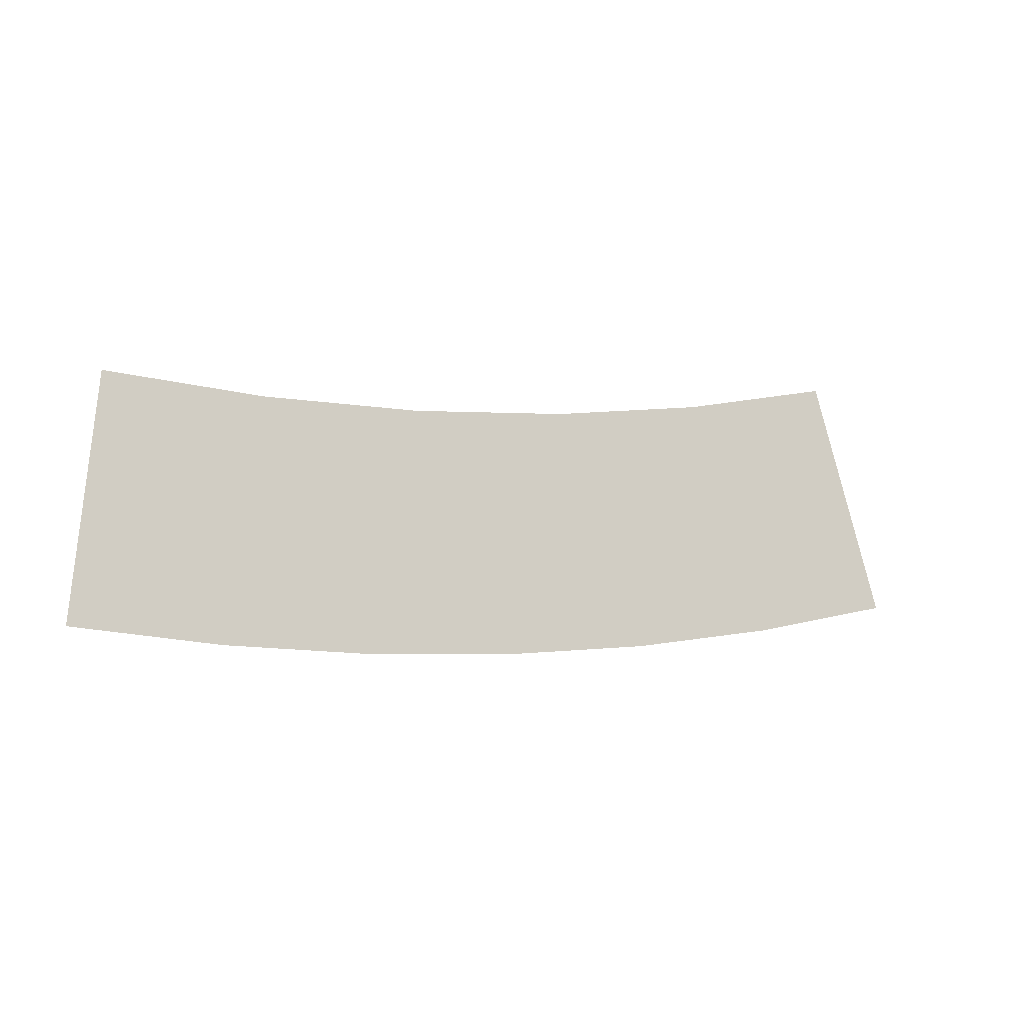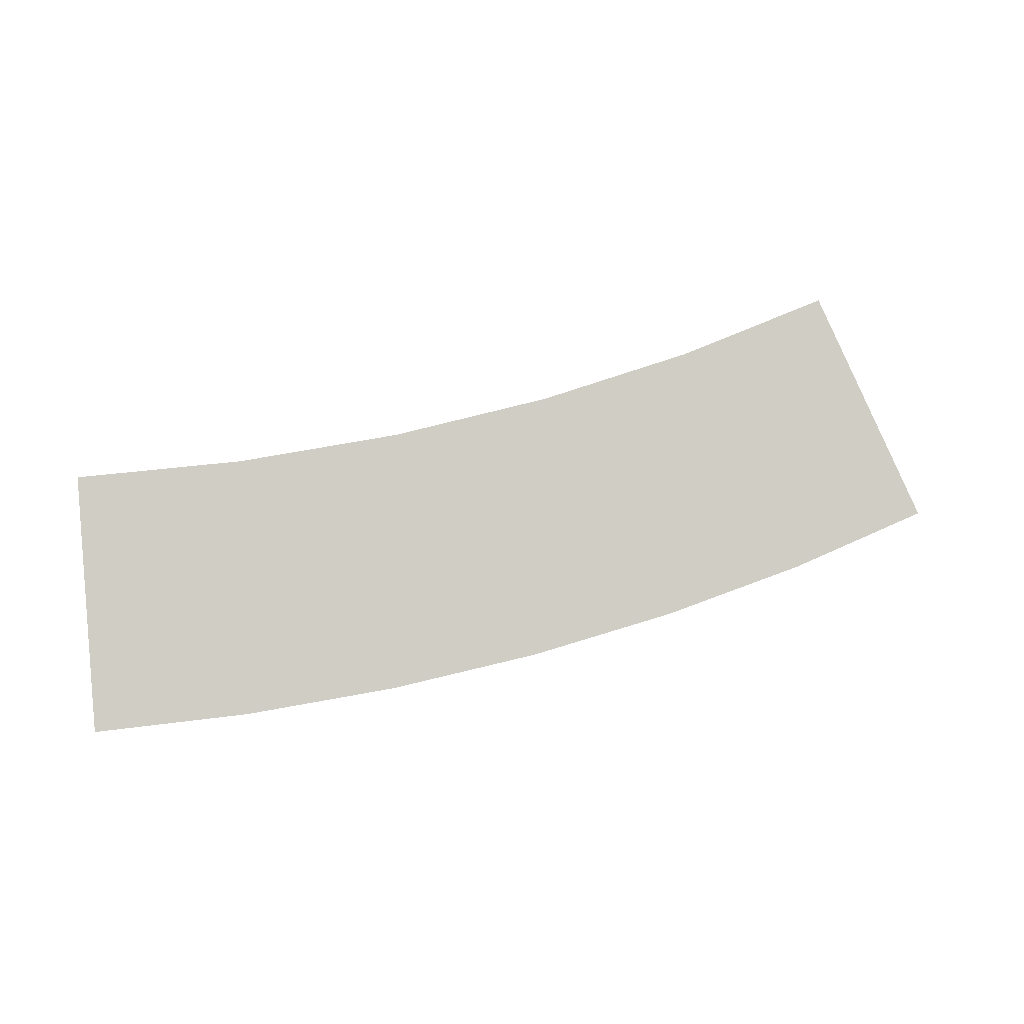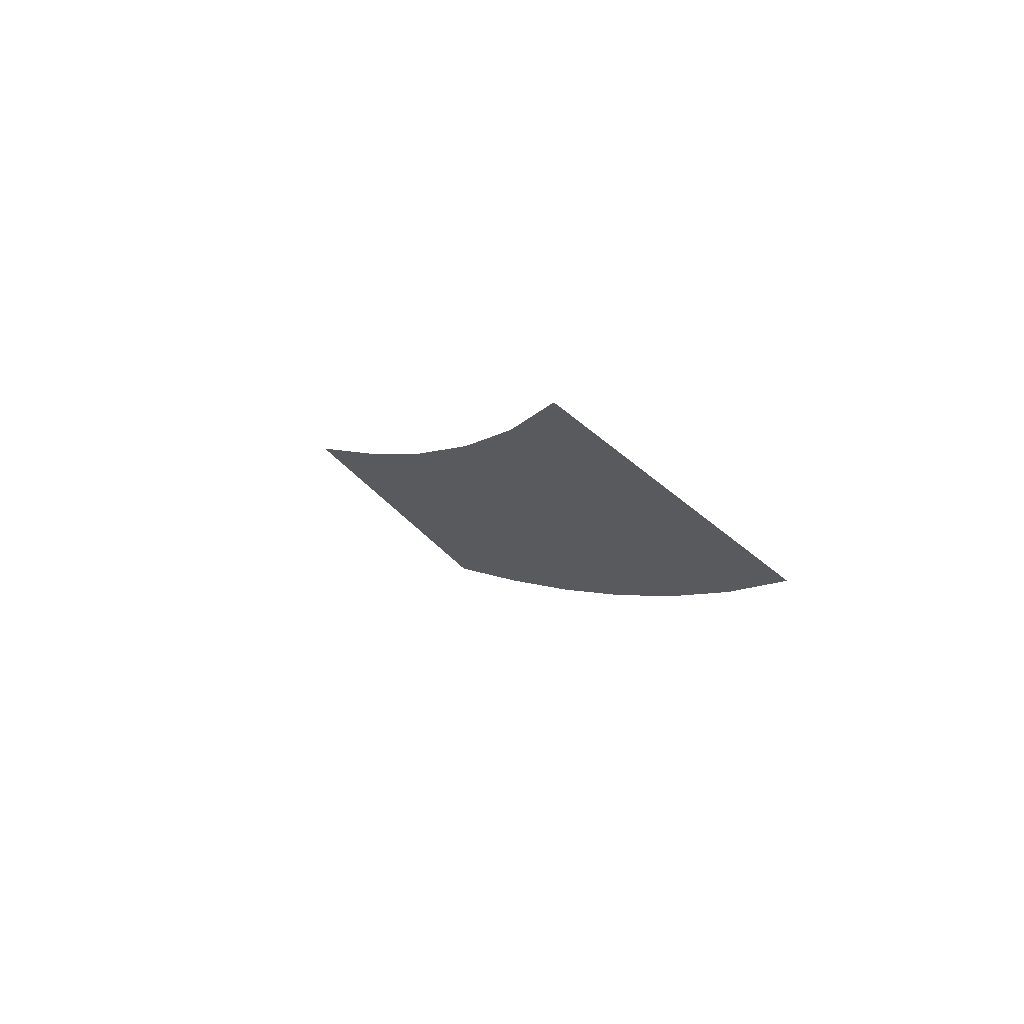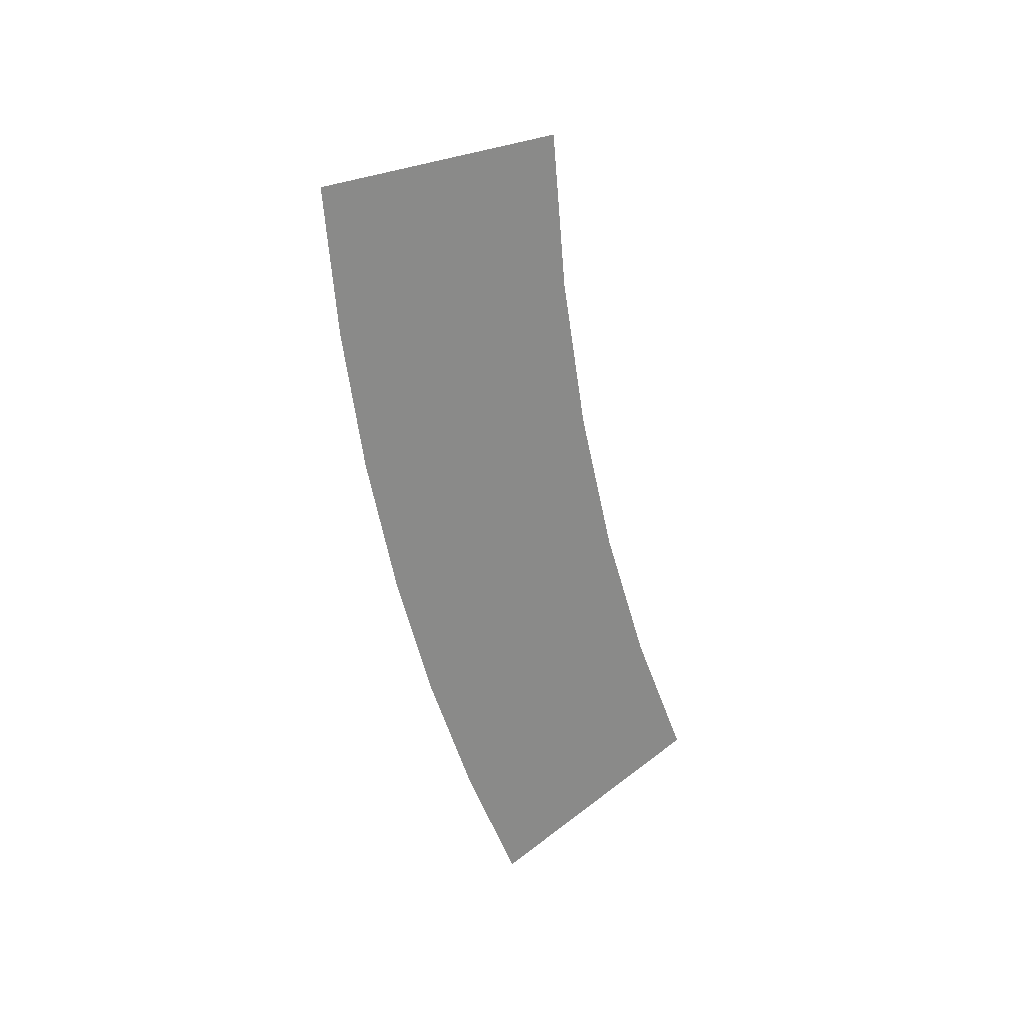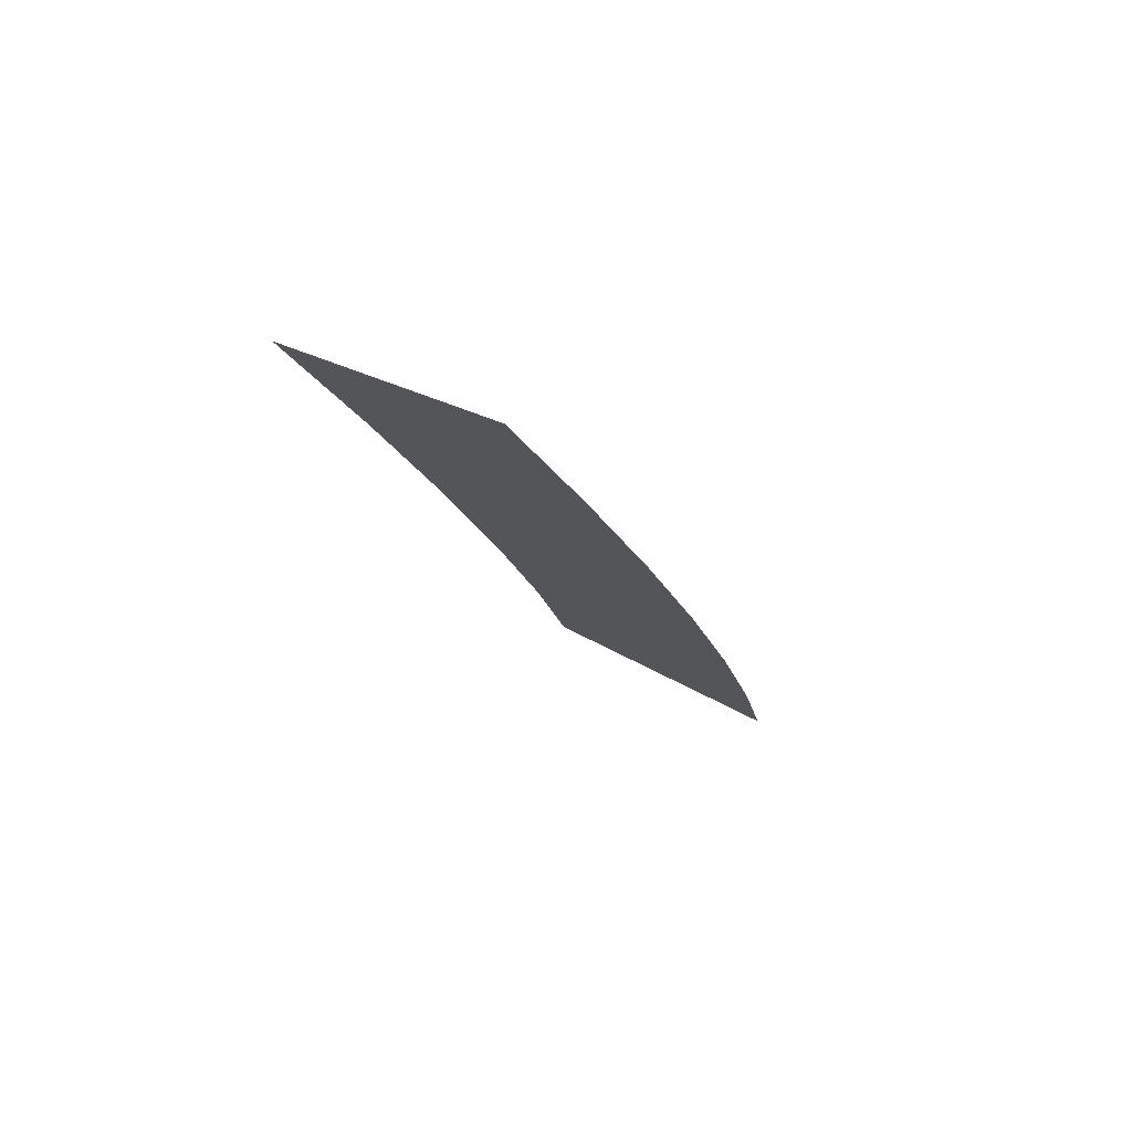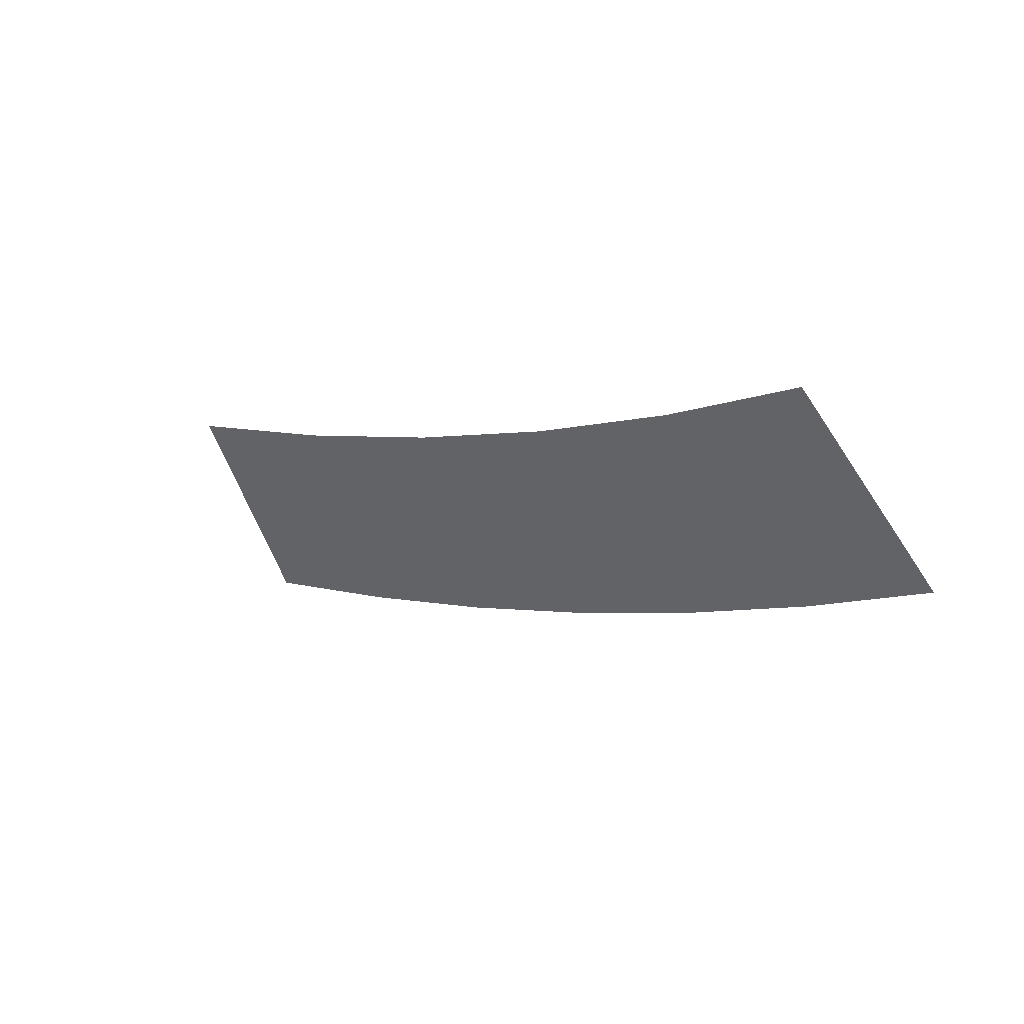
<metadata>
{"format":"obj","ext":"obj","renderer":"f3d","projection":"perspective","resolution":1024,"background":"white","views":[{"elev":-52.3,"azim":151.8,"up":"+Z"},{"elev":-42.1,"azim":167.4,"up":"+Z"},{"elev":-14.5,"azim":88.6,"up":"+Y"},{"elev":-43.0,"azim":-59.4,"up":"+Y"},{"elev":-32.8,"azim":126.5,"up":"+Y"},{"elev":-21.2,"azim":57.0,"up":"+Y"}]}
</metadata>
<code>
o mesh388/mesh388-geometry#mesh388-geometry
v -0.01421 0.01318 0.7231
v -0.01459 0.01218 0.7217
v -0.01536 0.01441 0.7249
v -0.01498 0.01118 0.7203
v -0.01382 0.01418 0.7246
v -0.01536 0.01018 0.7188
v -0.01946 0.01077 0.7197
v -0.01824 0.01484 0.7255
v -0.02348 0.0115 0.7207
v -0.02742 0.01236 0.7219
v -0.02256 0.01567 0.7267
v -0.03128 0.01335 0.7234
v -0.02678 0.01667 0.7281
v -0.0348 0.0144 0.7249
v -0.03086 0.01784 0.7298
v -0.0348 0.01917 0.7317
v -0.03576 0.0183 0.7304
v -0.03672 0.01744 0.7292
v -0.03502 0.01447 0.725
v -0.03768 0.01657 0.728
v -0.03864 0.01571 0.7267
f 1 2 3
f 3 2 1
f 2 4 3
f 3 4 2
f 5 1 3
f 3 1 5
f 4 6 3
f 3 6 4
f 6 7 3
f 3 7 6
f 3 7 8
f 8 7 3
f 8 7 9
f 9 7 8
f 8 9 10
f 10 9 8
f 8 10 11
f 11 10 8
f 11 10 12
f 12 10 11
f 11 12 13
f 13 12 11
f 13 12 14
f 14 12 13
f 13 14 15
f 15 14 13
f 15 14 16
f 16 14 15
f 14 17 16
f 16 17 14
f 14 18 17
f 17 18 14
f 14 19 18
f 18 19 14
f 19 20 18
f 18 20 19
f 19 21 20
f 20 21 19

</code>
